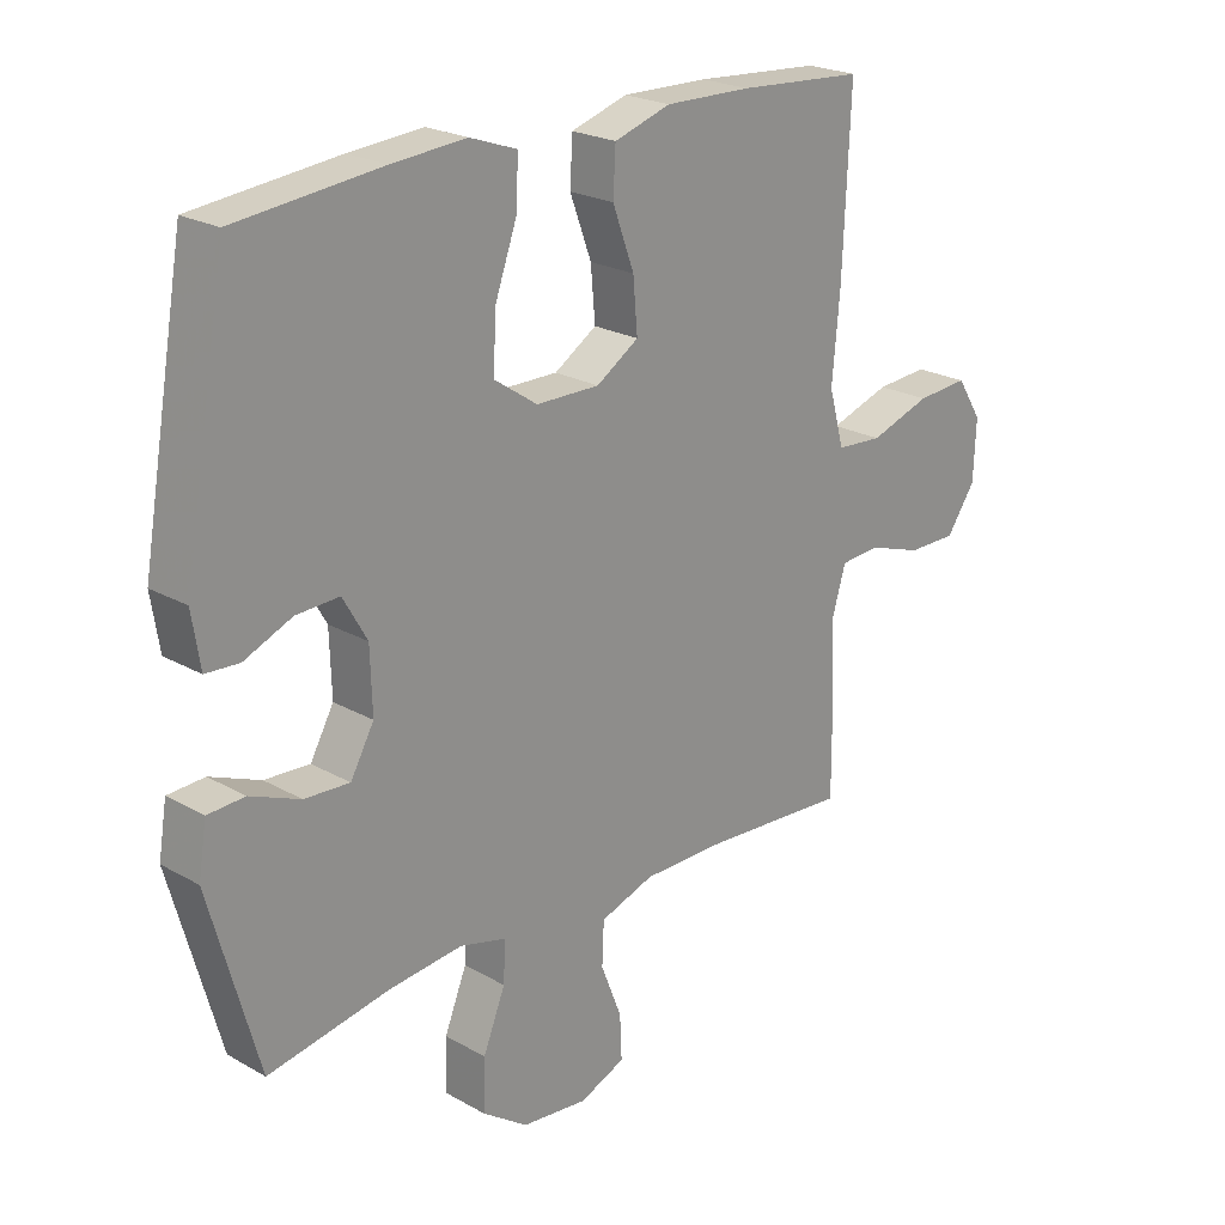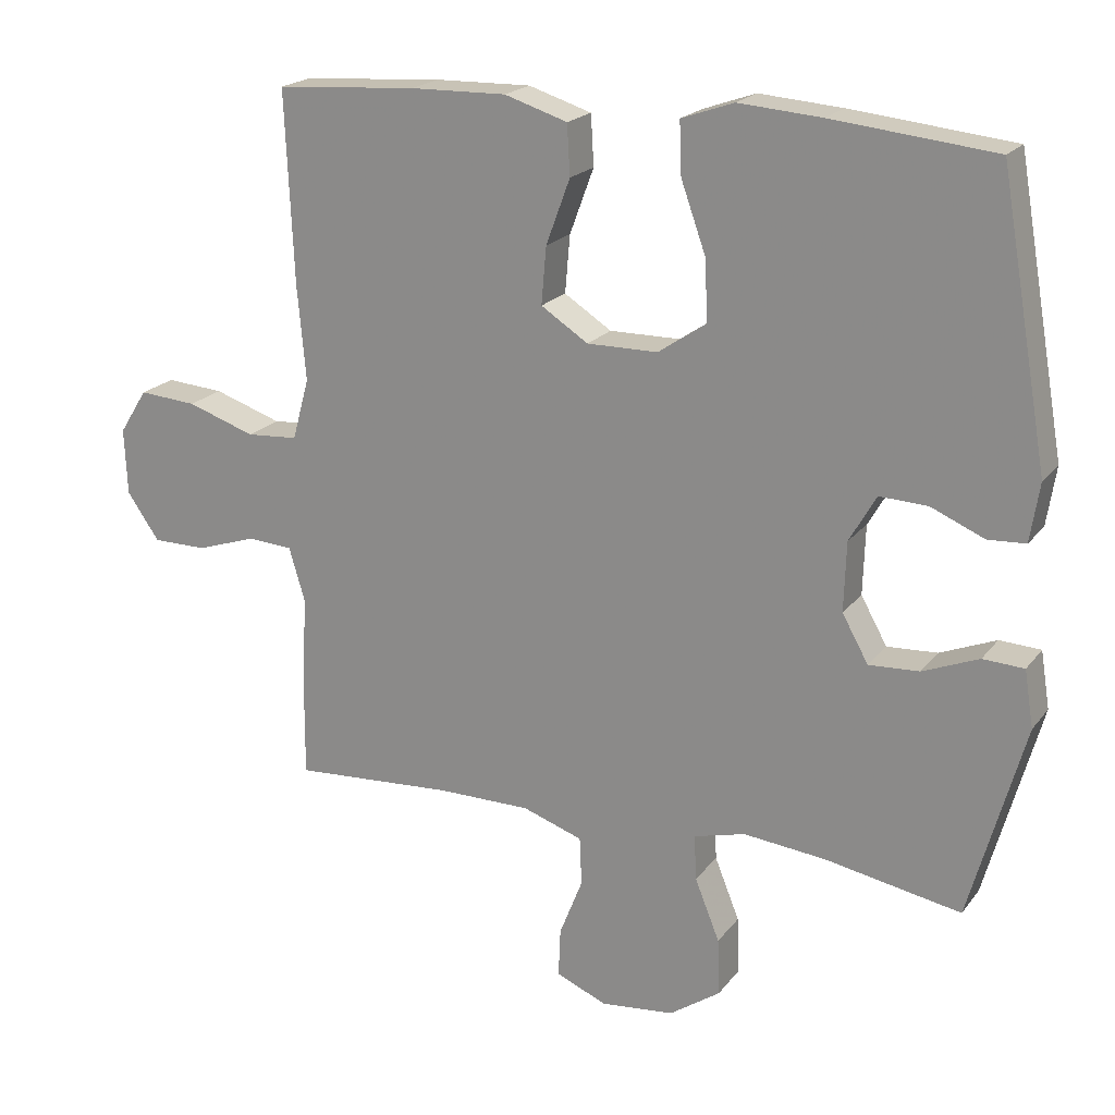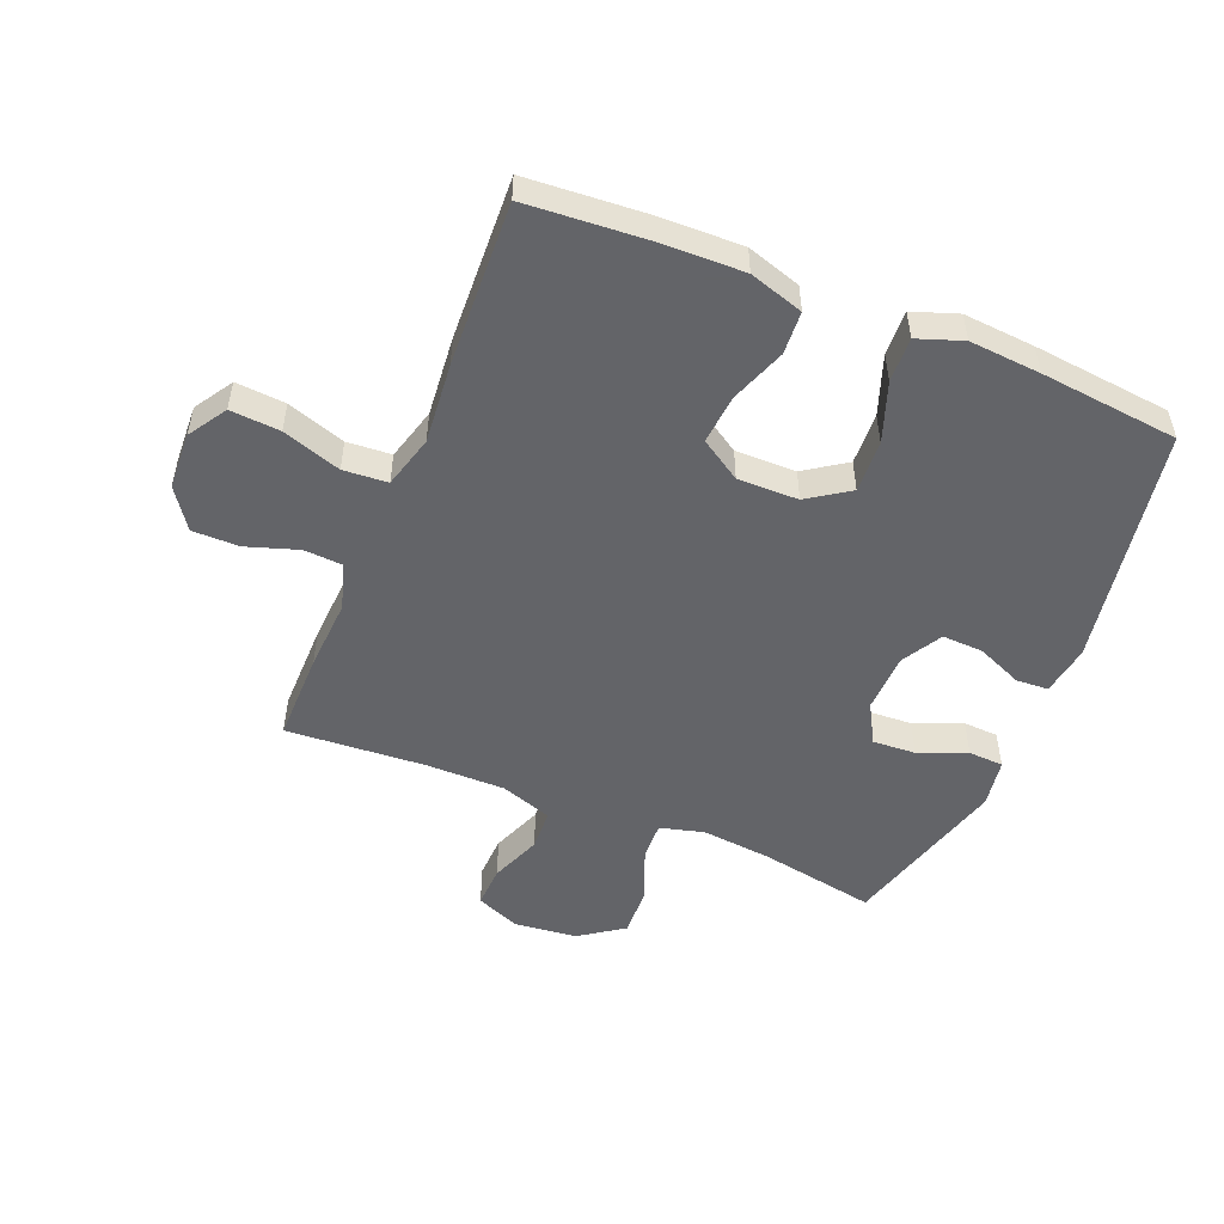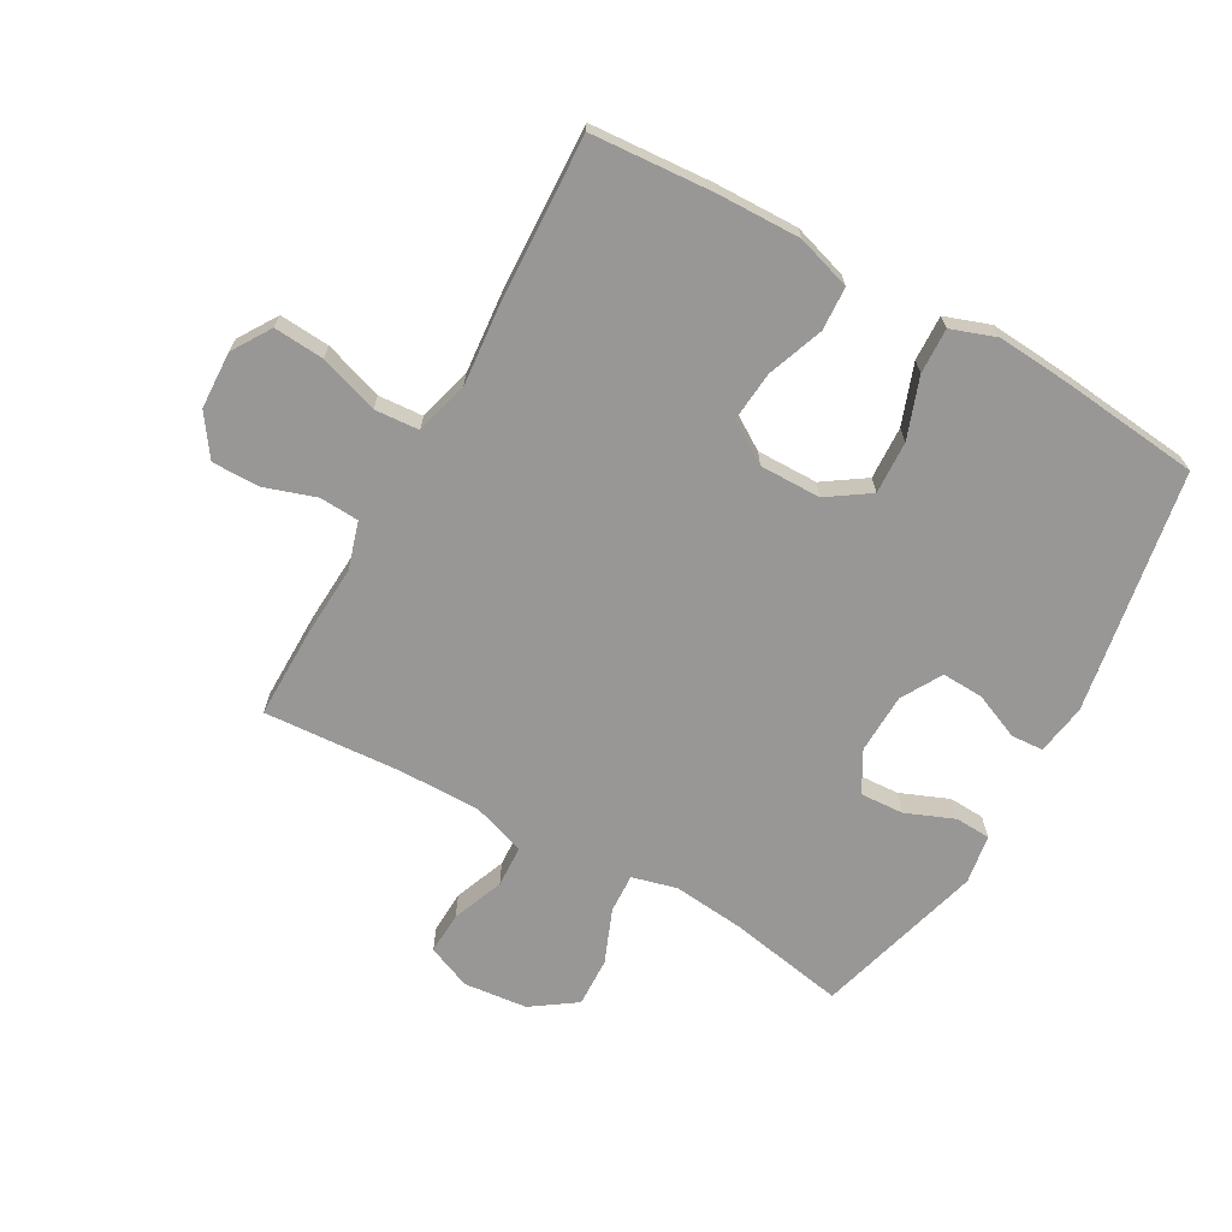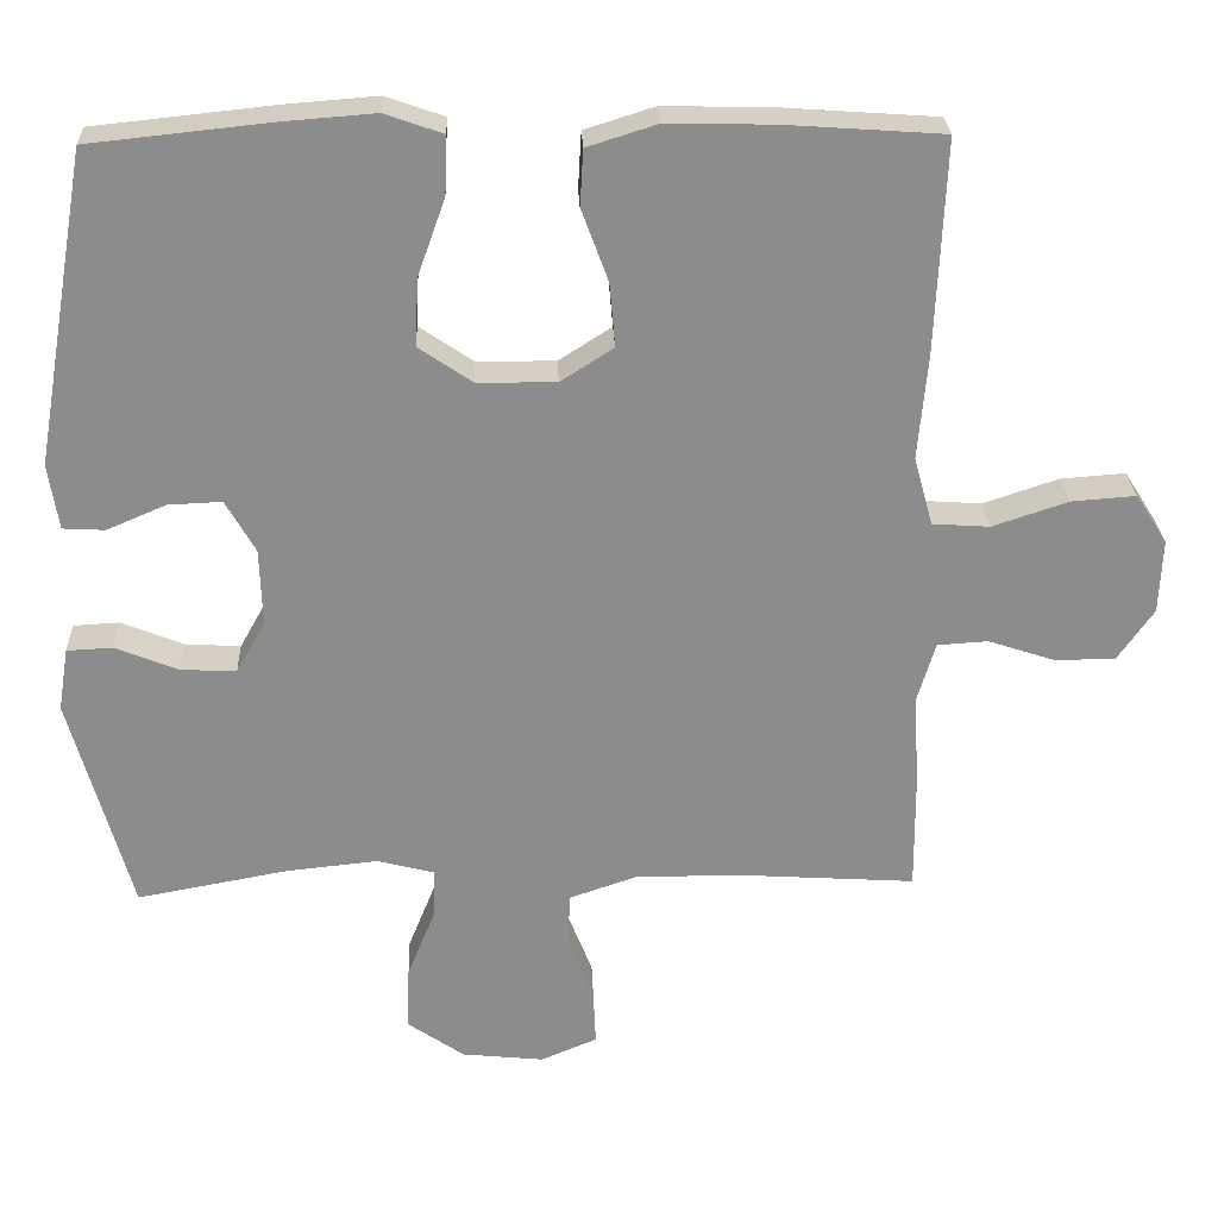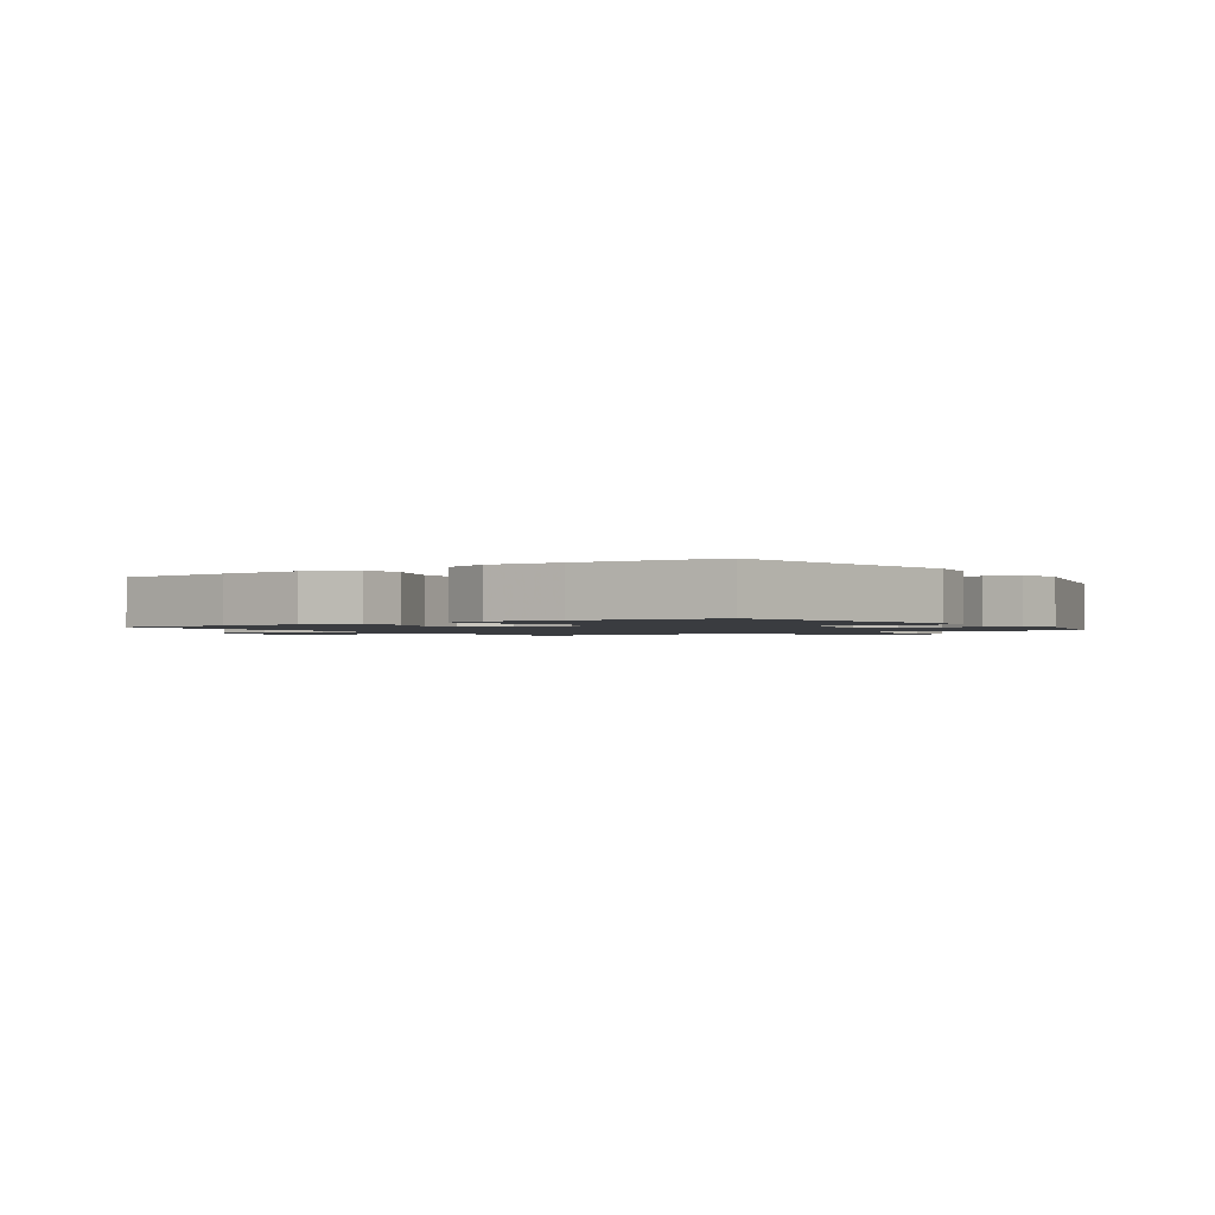
<metadata>
{"format":"obj","ext":"obj","renderer":"f3d","projection":"perspective","resolution":1024,"background":"white","views":[{"elev":22.7,"azim":134.1,"up":"+Z"},{"elev":20.2,"azim":26.4,"up":"+Z"},{"elev":-51.3,"azim":-22.2,"up":"+Y"},{"elev":-68.3,"azim":-29.3,"up":"+Y"},{"elev":26.0,"azim":177.7,"up":"+Z"},{"elev":-1.5,"azim":34.6,"up":"+Y"}]}
</metadata>
<code>
v 0.5 0.07 -0.5
v 0.309 0.07 -0.465
v 0.192 0.07 -0.453
v 0.119 0.07 -0.472
v 0.122 0.07 -0.536
v 0.157 0.07 -0.623
v 0.16 0.07 -0.704
v 0.088 0.07 -0.754
v -0.016 0.07 -0.765
v -0.088 0.07 -0.735
v -0.085 0.07 -0.666
v -0.052 0.07 -0.582
v -0.055 0.07 -0.514
v -0.14 0.07 -0.485
v -0.271 0.07 -0.485
v -0.5 0.07 -0.5
v -0.499 0.07 -0.352
v -0.492 0.07 -0.234
v -0.515 0.07 -0.157
v -0.579 0.07 -0.153
v -0.664 0.07 -0.181
v -0.741 0.07 -0.181
v -0.787 0.07 -0.115
v -0.791 0.07 -0.021
v -0.751 0.07 0.042
v -0.669 0.07 0.036
v -0.573 0.07 0.004
v -0.5 0.07 0.009
v -0.476 0.07 0.096
v -0.488 0.07 0.229
v -0.5 0.07 0.5
v -0.301 0.07 0.514
v -0.165 0.07 0.517
v -0.076 0.07 0.489
v -0.072 0.07 0.418
v -0.106 0.07 0.326
v -0.113 0.07 0.245
v -0.046 0.07 0.202
v 0.054 0.07 0.203
v 0.122 0.07 0.249
v 0.118 0.07 0.335
v 0.083 0.07 0.433
v 0.08 0.07 0.507
v 0.154 0.07 0.533
v 0.271 0.07 0.524
v 0.5 0.07 0.5
v 0.569 0.07 0.105
v 0.556 0.07 0.022
v 0.503 0.07 0.019
v 0.428 0.07 0.051
v 0.36 0.07 0.054
v 0.322 0.07 -0.012
v 0.319 0.07 -0.11
v 0.356 0.07 -0.176
v 0.427 0.07 -0.172
v 0.506 0.07 -0.14
v 0.564 0.07 -0.143
v 0.577 0.07 -0.223
v 0.5 0 -0.5
v 0.309 0 -0.465
v 0.192 0 -0.453
v 0.119 0 -0.472
v 0.122 0 -0.536
v 0.157 0 -0.623
v 0.16 0 -0.704
v 0.088 0 -0.754
v -0.016 0 -0.765
v -0.088 0 -0.735
v -0.085 0 -0.666
v -0.052 0 -0.582
v -0.055 0 -0.514
v -0.14 0 -0.485
v -0.271 0 -0.485
v -0.5 0 -0.5
v -0.499 0 -0.352
v -0.492 0 -0.234
v -0.515 0 -0.157
v -0.579 0 -0.153
v -0.664 0 -0.181
v -0.741 0 -0.181
v -0.787 0 -0.115
v -0.791 0 -0.021
v -0.751 0 0.042
v -0.669 0 0.036
v -0.573 0 0.004
v -0.5 0 0.009
v -0.476 0 0.096
v -0.488 0 0.229
v -0.5 0 0.5
v -0.301 0 0.514
v -0.165 0 0.517
v -0.076 0 0.489
v -0.072 0 0.418
v -0.106 0 0.326
v -0.113 0 0.245
v -0.046 0 0.202
v 0.054 0 0.203
v 0.122 0 0.249
v 0.118 0 0.335
v 0.083 0 0.433
v 0.08 0 0.507
v 0.154 0 0.533
v 0.271 0 0.524
v 0.5 0 0.5
v 0.569 0 0.105
v 0.556 0 0.022
v 0.503 0 0.019
v 0.428 0 0.051
v 0.36 0 0.054
v 0.322 0 -0.012
v 0.319 0 -0.11
v 0.356 0 -0.176
v 0.427 0 -0.172
v 0.506 0 -0.14
v 0.564 0 -0.143
v 0.577 0 -0.223
f 55 56 57 58
f 54 55 58 1
f 53 54 1 2
f 47 48 49 50
f 47 50 51
f 46 47 51
f 45 46 51 52
f 41 42 43 44
f 40 41 44 45
f 33 34 35 36
f 33 36 37
f 32 33 37
f 29 30 31 32
f 28 29 32 37
f 24 25 26 27
f 24 27 28
f 23 24 28
f 20 21 22 23
f 19 20 23 28
f 18 19 28 37
f 15 16 17 18
f 14 15 18 37
f 9 10 11 12
f 9 12 13
f 8 9 13
f 5 6 7 8
f 4 5 8 13
f 3 4 13 14
f 53 2 3
f 40 45 52 53
f 39 40 53 3
f 38 39 3 14
f 14 37 38
f 116 115 114 113
f 59 116 113 112
f 60 59 112 111
f 108 107 106 105
f 109 108 105
f 109 105 104
f 110 109 104 103
f 102 101 100 99
f 103 102 99 98
f 94 93 92 91
f 95 94 91
f 95 91 90
f 90 89 88 87
f 95 90 87 86
f 85 84 83 82
f 86 85 82
f 86 82 81
f 81 80 79 78
f 86 81 78 77
f 95 86 77 76
f 76 75 74 73
f 95 76 73 72
f 70 69 68 67
f 71 70 67
f 71 67 66
f 66 65 64 63
f 71 66 63 62
f 72 71 62 61
f 61 60 111
f 111 110 103 98
f 61 111 98 97
f 72 61 97 96
f 96 95 72
f 1 59 60 2
f 2 60 61 3
f 3 61 62 4
f 4 62 63 5
f 5 63 64 6
f 6 64 65 7
f 7 65 66 8
f 8 66 67 9
f 9 67 68 10
f 10 68 69 11
f 11 69 70 12
f 12 70 71 13
f 13 71 72 14
f 14 72 73 15
f 15 73 74 16
f 16 74 75 17
f 17 75 76 18
f 18 76 77 19
f 19 77 78 20
f 20 78 79 21
f 21 79 80 22
f 22 80 81 23
f 23 81 82 24
f 24 82 83 25
f 25 83 84 26
f 26 84 85 27
f 27 85 86 28
f 28 86 87 29
f 29 87 88 30
f 30 88 89 31
f 31 89 90 32
f 32 90 91 33
f 33 91 92 34
f 34 92 93 35
f 35 93 94 36
f 36 94 95 37
f 37 95 96 38
f 38 96 97 39
f 39 97 98 40
f 40 98 99 41
f 41 99 100 42
f 42 100 101 43
f 43 101 102 44
f 44 102 103 45
f 45 103 104 46
f 46 104 105 47
f 47 105 106 48
f 48 106 107 49
f 49 107 108 50
f 50 108 109 51
f 51 109 110 52
f 52 110 111 53
f 53 111 112 54
f 54 112 113 55
f 55 113 114 56
f 56 114 115 57
f 57 115 116 58
f 58 116 59 1

</code>
